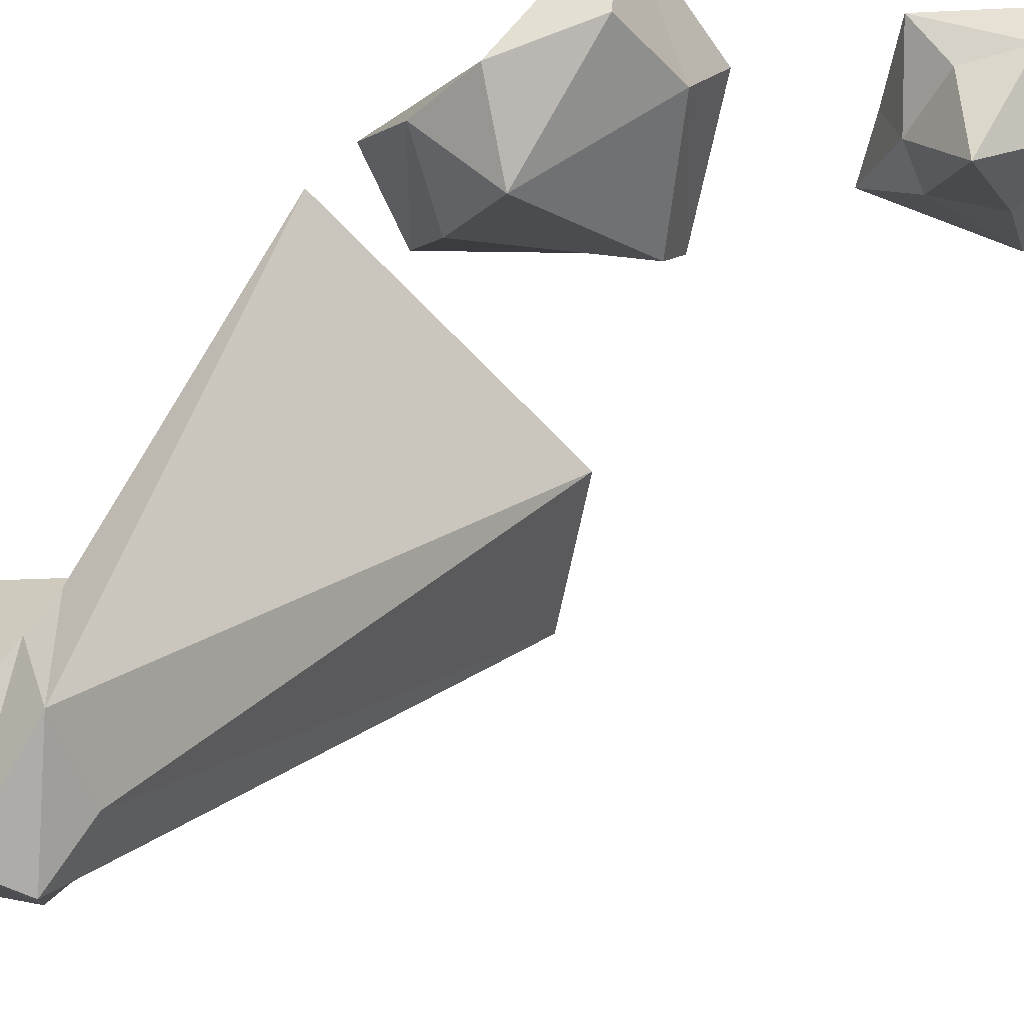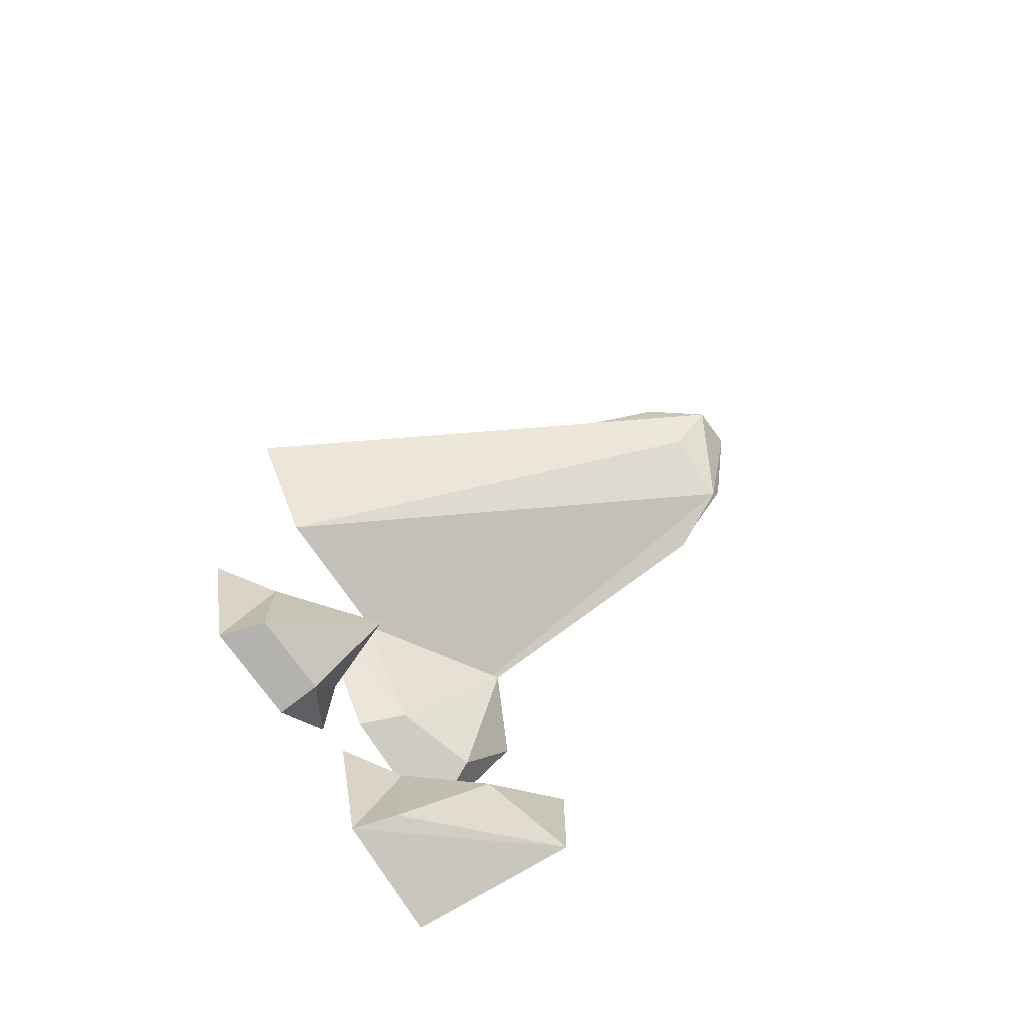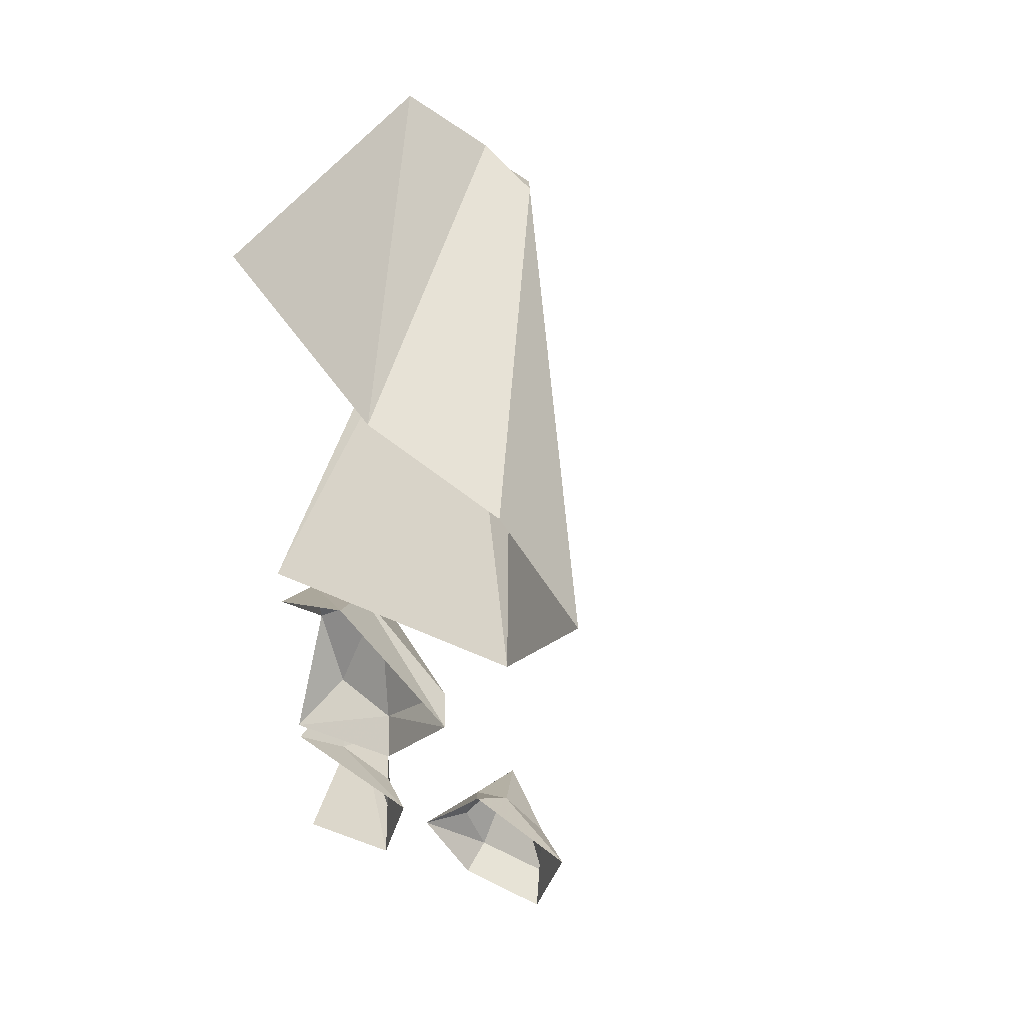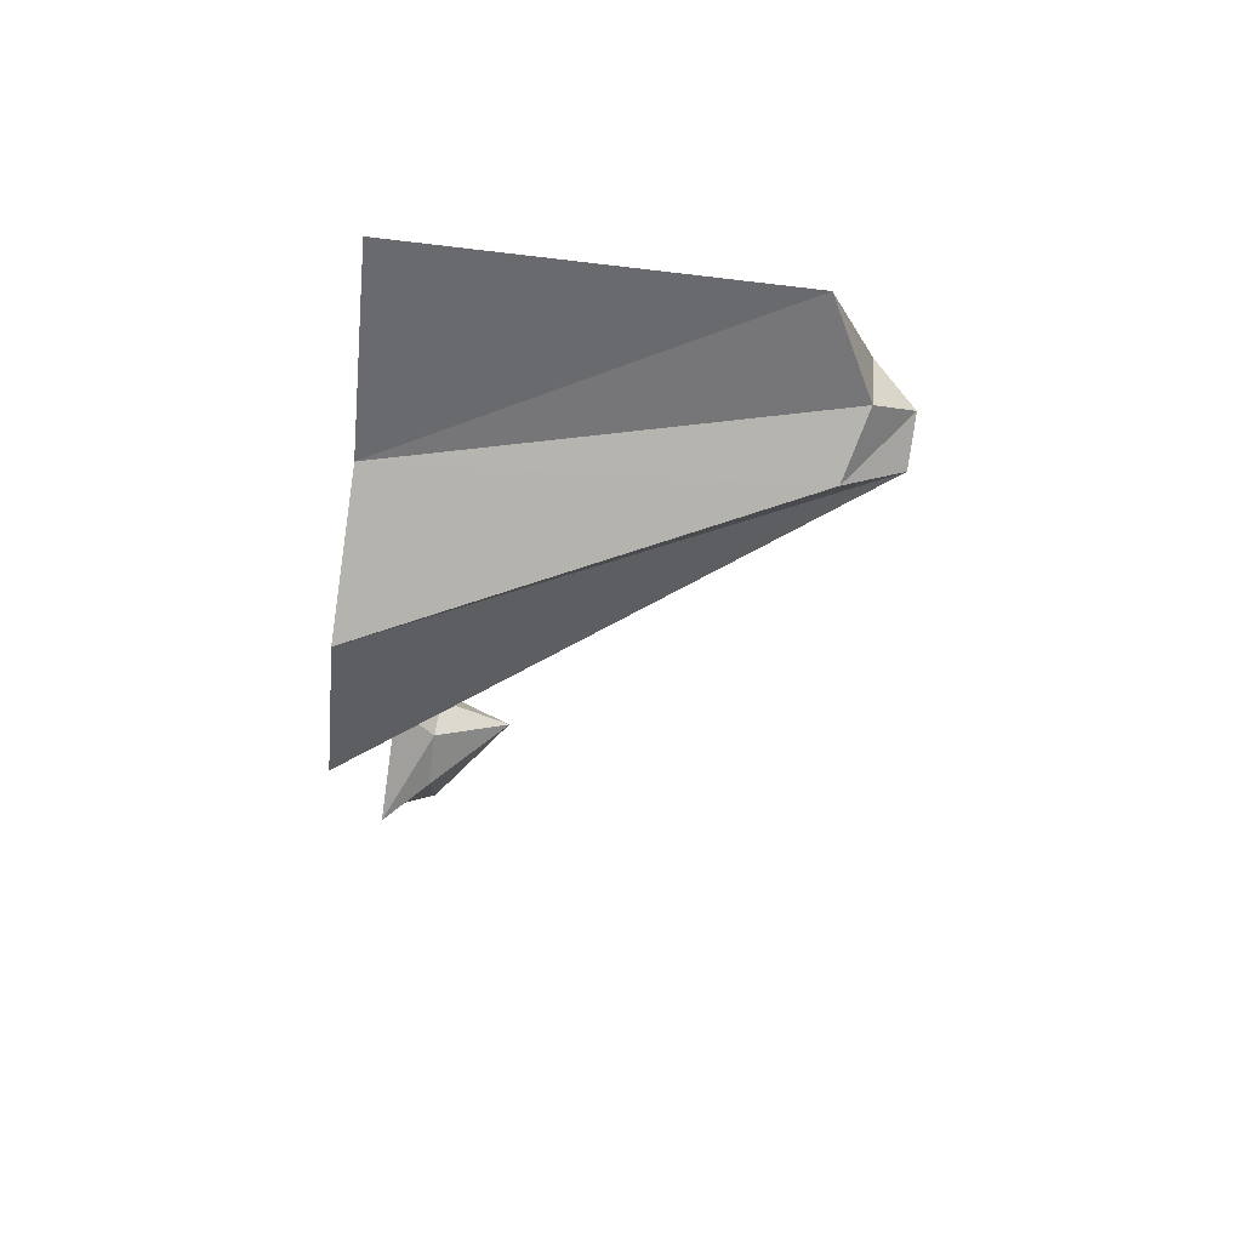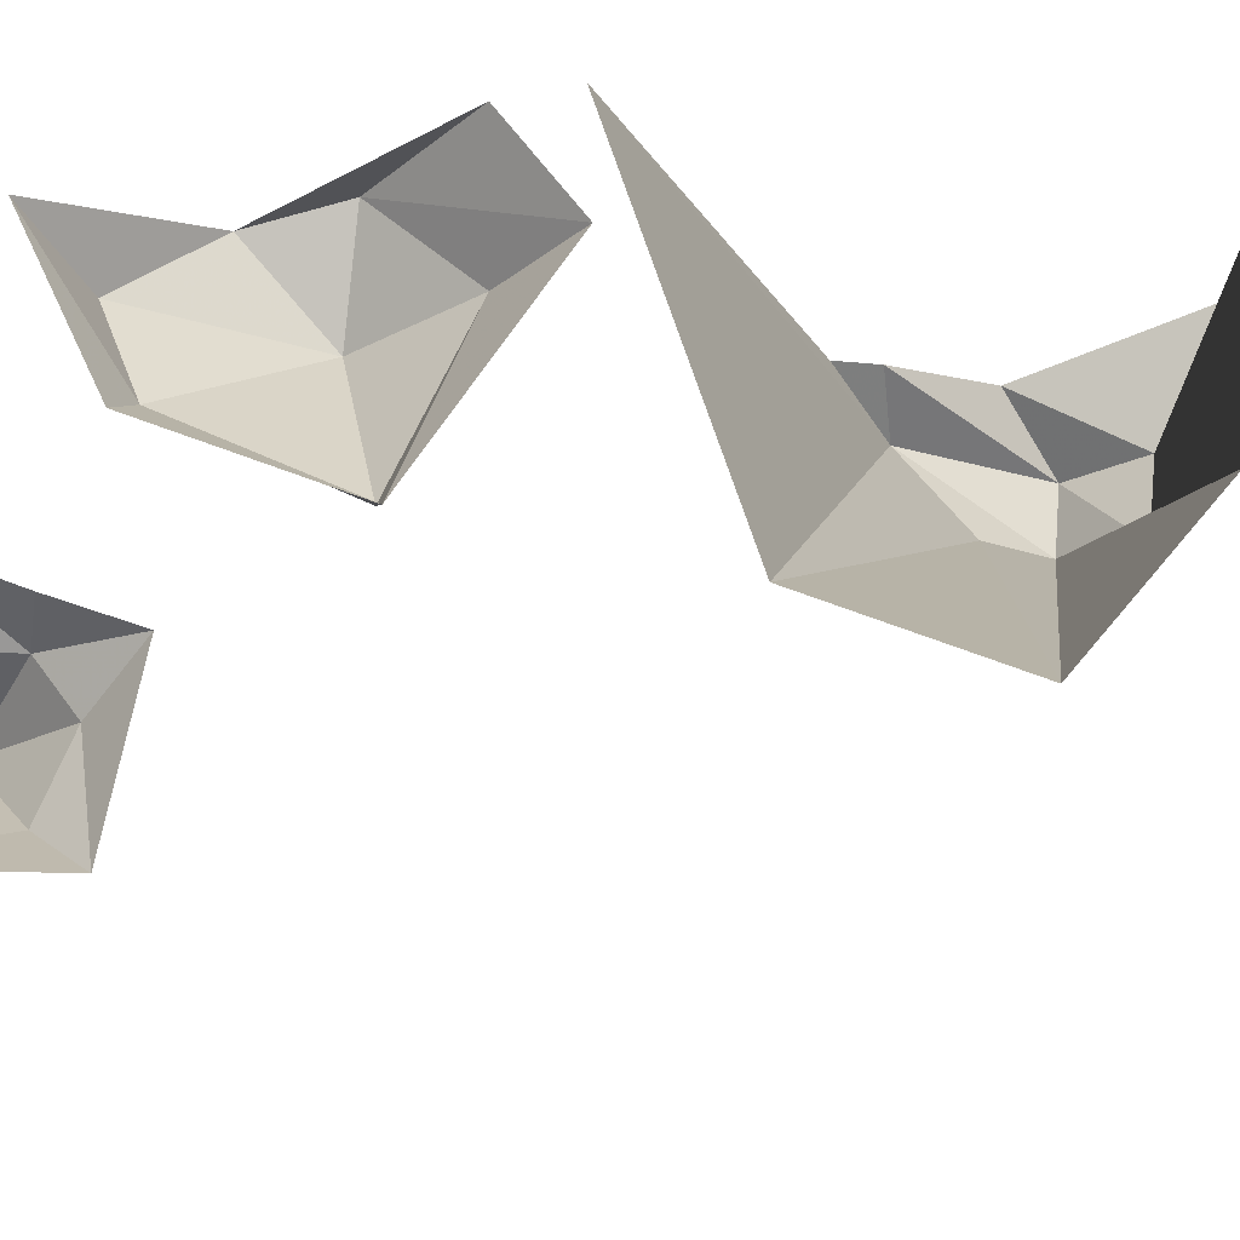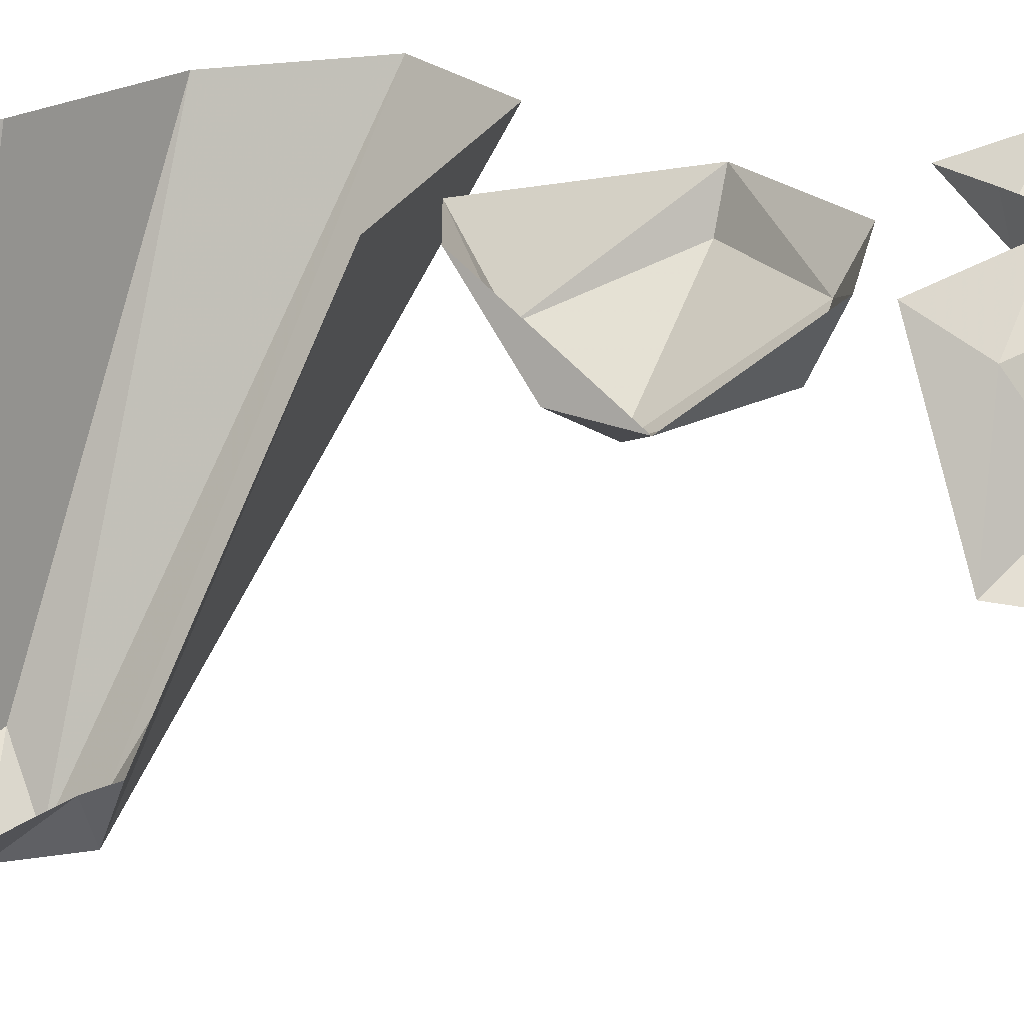
<metadata>
{"format":"obj","ext":"obj","renderer":"f3d","projection":"perspective","resolution":1024,"background":"white","views":[{"elev":-56.7,"azim":134.1,"up":"+Y"},{"elev":-72.9,"azim":-54.8,"up":"+Z"},{"elev":47.6,"azim":-150.7,"up":"+Z"},{"elev":78.3,"azim":-81.2,"up":"+Z"},{"elev":60.5,"azim":-103.5,"up":"+Y"},{"elev":22.1,"azim":111.2,"up":"+Y"}]}
</metadata>
<code>
v 0.5 0 0.4766
v 0.3672 0 0.3281
v 0.5312 -0.3516 0.4219
v 0.4688 -0.3984 0.3516
v 0.5312 -0.3984 0.2812
v 0.4844 -0.4375 0.3047
v 0.5312 -0.3516 0.2109
v 0.5078 -0.3984 0.2109
v 0.5312 -0.3359 0.1797
v 0.5 0 0.03906
v 0.2188 0 0.05469
v 0.4375 -0.3984 0.2422
v 0.1406 0 0.1641
v 0.4375 -0.4375 0.2891
v 0.2266 0 0.2734
v 0.4062 -0.3828 0.3281
v 0.2734 -0.1094 -0.3047
v 0.2734 -0.03906 -0.3672
v 0.2969 -0.03906 -0.3203
v 0.2812 -0.03906 -0.2656
v 0.2422 -0.03906 -0.25
v 0.1953 -0.03906 -0.2812
v 0.1953 -0.03906 -0.3672
v 0.1797 0 -0.375
v 0.2734 0 -0.375
v 0.3281 0 -0.3125
v 0.2891 0 -0.2578
v 0.2578 0 -0.2109
v 0.1484 0 -0.2578
v 0.4531 -0.1094 -0.3516
v 0.5234 -0.1484 -0.4141
v 0.5234 -0.1484 -0.3672
v 0.5234 -0.1484 -0.3125
v 0.4688 -0.03906 -0.3047
v 0.4062 -0.03906 -0.3281
v 0.4062 -0.03906 -0.4141
v 0.3906 0 -0.4219
v 0.5 0 -0.4453
v 0.5 0 -0.2578
v 0.3594 0 -0.3047
v 0.5 0 -0.2344
v 0.5156 -0.08594 -0.1328
v 0.4766 -0.0625 -0.2031
v 0.3984 -0.03906 -0.1953
v 0.375 0 -0.2109
v 0.2969 0 -0.1016
v 0.3203 -0.03906 -0.1016
v 0.4375 -0.0625 -0.02344
v 0.4219 0 0.02344
v 0.5156 -0.07812 -0.07031
v 0.5 0 -0.007812
v 0.4531 -0.1172 -0.09375
f 1 2 3
f 3 2 4
f 3 4 5
f 5 4 6
f 5 6 7
f 7 6 8
f 7 8 9
f 9 8 10
f 10 8 11
f 11 8 12
f 11 12 13
f 13 12 14
f 13 14 15
f 15 14 16
f 15 16 2
f 2 16 4
f 4 16 6
f 6 16 14
f 6 14 8
f 8 14 12
f 17 18 19
f 17 19 20
f 17 20 21
f 17 21 22
f 17 22 23
f 17 23 18
f 18 23 24
f 18 24 25
f 18 25 26
f 18 26 19
f 19 26 20
f 20 26 27
f 20 27 28
f 20 28 21
f 21 28 29
f 21 29 22
f 22 29 24
f 22 24 23
f 30 31 32
f 30 32 33
f 30 33 34
f 30 34 35
f 30 35 36
f 30 36 31
f 31 36 37
f 31 37 38
f 33 39 34
f 34 39 40
f 34 40 35
f 35 40 37
f 35 37 36
f 41 42 43
f 41 43 44
f 41 44 45
f 45 44 46
f 46 44 47
f 46 47 48
f 46 48 49
f 49 48 50
f 49 50 51
f 51 50 42
f 42 50 52
f 42 52 43
f 43 52 44
f 44 52 47
f 47 52 48
f 48 52 50

</code>
